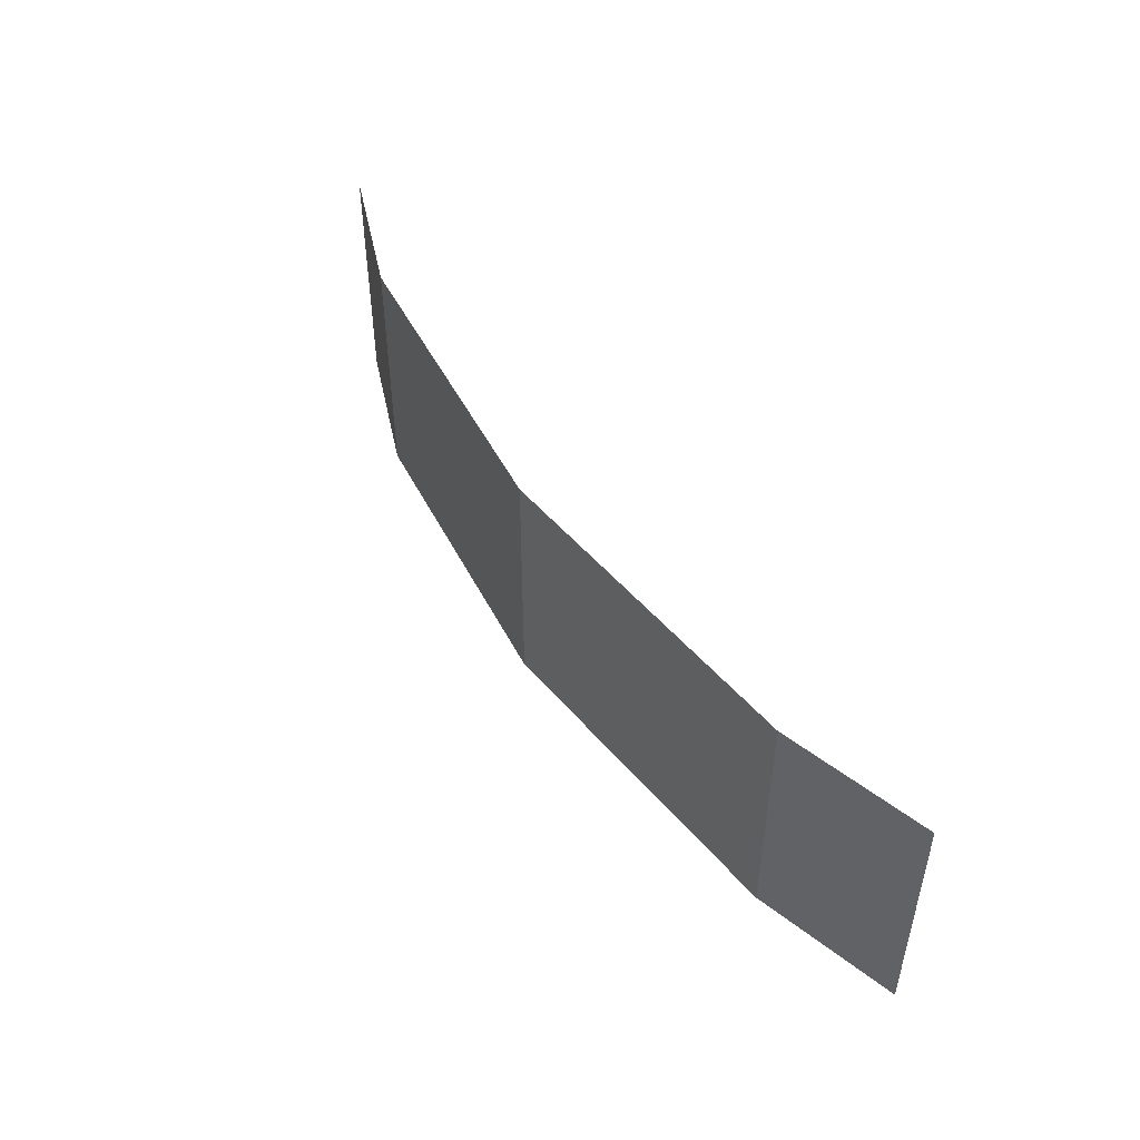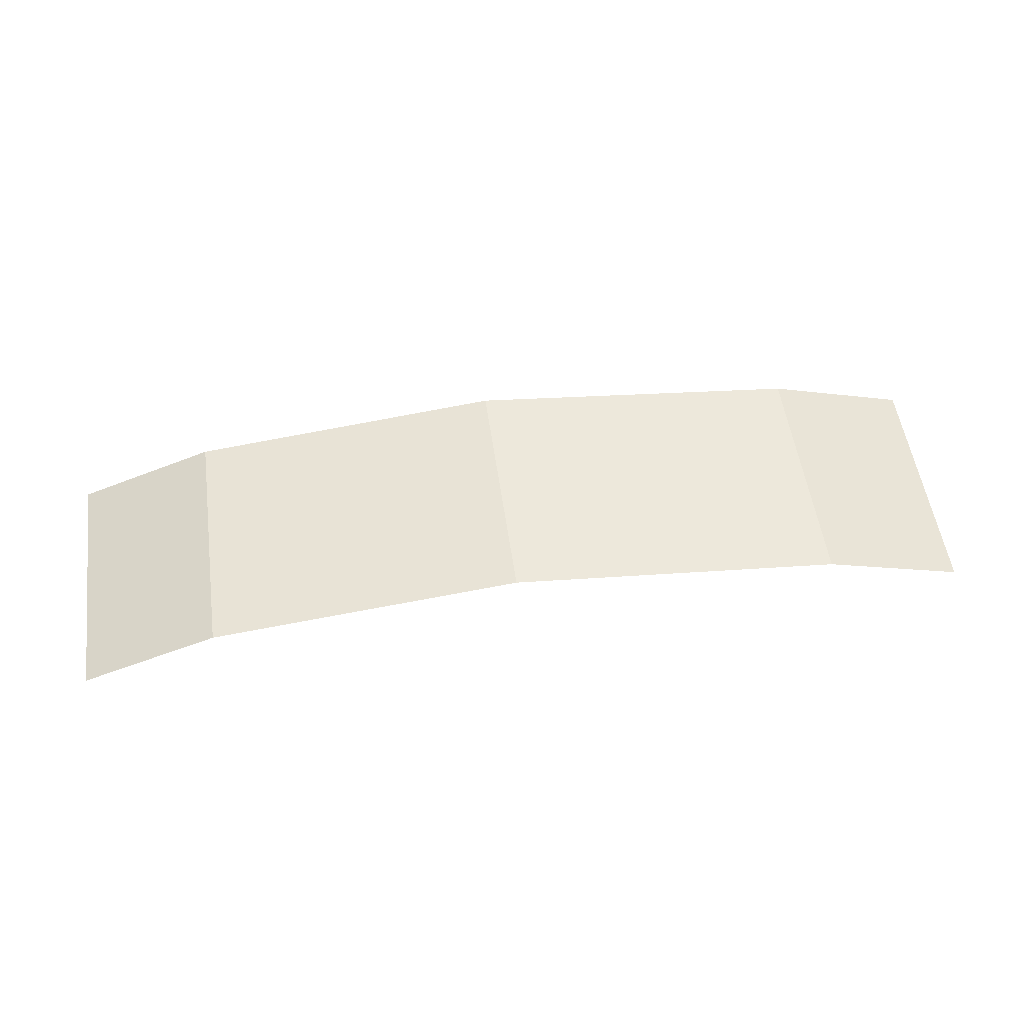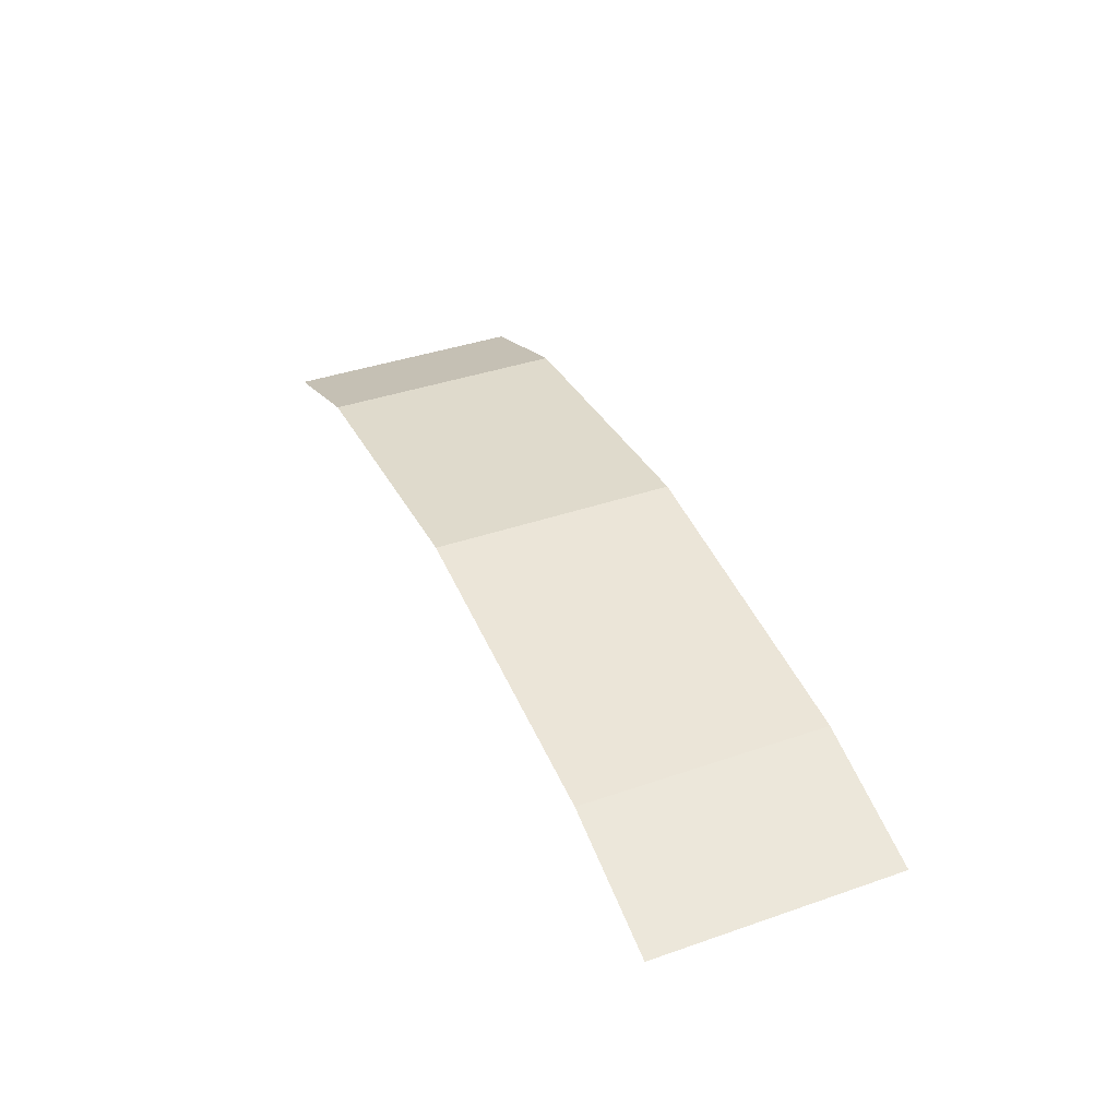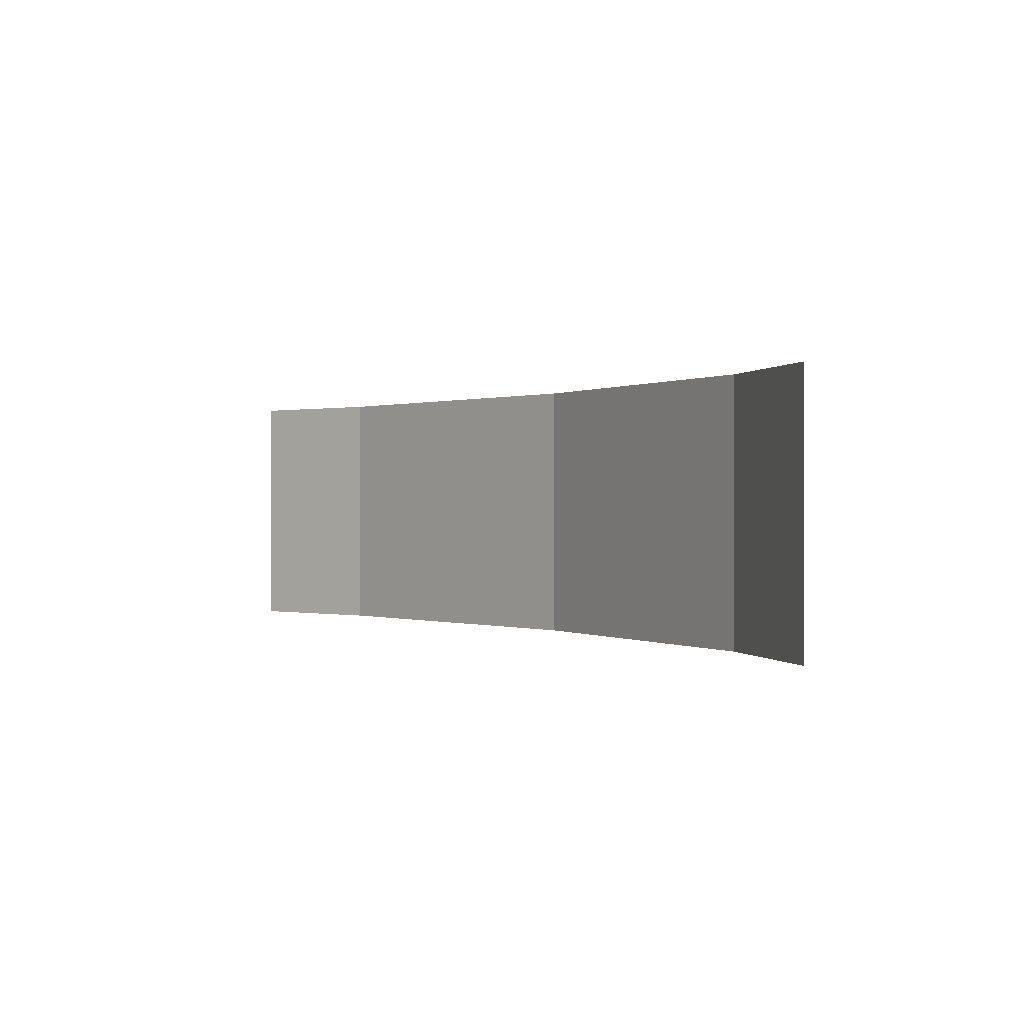
<metadata>
{"format":"obj","ext":"obj","renderer":"f3d","projection":"perspective","resolution":1024,"background":"white","views":[{"elev":48.9,"azim":57.1,"up":"+Y"},{"elev":52.9,"azim":-7.9,"up":"+Z"},{"elev":39.5,"azim":66.8,"up":"+Z"},{"elev":0.2,"azim":-126.0,"up":"+Y"}]}
</metadata>
<code>
o #ID94
v 0.1233 0.03394 -0.2444
v 0.09309 -0.01997 -0.2559
v 0.09309 0.03394 -0.2559
v 0.1233 -0.01997 -0.2444
v 0.1233 -0.01997 -0.2444
v 0.1233 0.03394 -0.2444
v 0.09309 -0.01997 -0.2559
v 0.09309 0.03394 -0.2559
v 0.1916 0.03394 -0.2364
v 0.1233 -0.01997 -0.2444
v 0.1233 0.03394 -0.2444
v 0.1916 -0.01997 -0.2364
v 0.1916 -0.01997 -0.2364
v 0.1916 0.03394 -0.2364
v 0.1233 -0.01997 -0.2444
v 0.1233 0.03394 -0.2444
v 0.2647 0.03394 -0.2435
v 0.1916 -0.01997 -0.2364
v 0.1916 0.03394 -0.2364
v 0.2647 -0.01997 -0.2435
v 0.2647 -0.01997 -0.2435
v 0.2647 0.03394 -0.2435
v 0.1916 -0.01997 -0.2364
v 0.1916 0.03394 -0.2364
v 0.2957 0.03394 -0.2527
v 0.2647 -0.01997 -0.2435
v 0.2647 0.03394 -0.2435
v 0.2957 -0.01997 -0.2527
v 0.2957 -0.01997 -0.2527
v 0.2957 0.03394 -0.2527
v 0.2647 -0.01997 -0.2435
v 0.2647 0.03394 -0.2435
f 1 2 3
f 2 1 4
f 9 10 11
f 10 9 12
f 17 18 19
f 18 17 20
f 25 26 27
f 26 25 28
f 5 6 7
f 8 7 6
f 13 14 15
f 16 15 14
f 21 22 23
f 24 23 22
f 29 30 31
f 32 31 30

</code>
